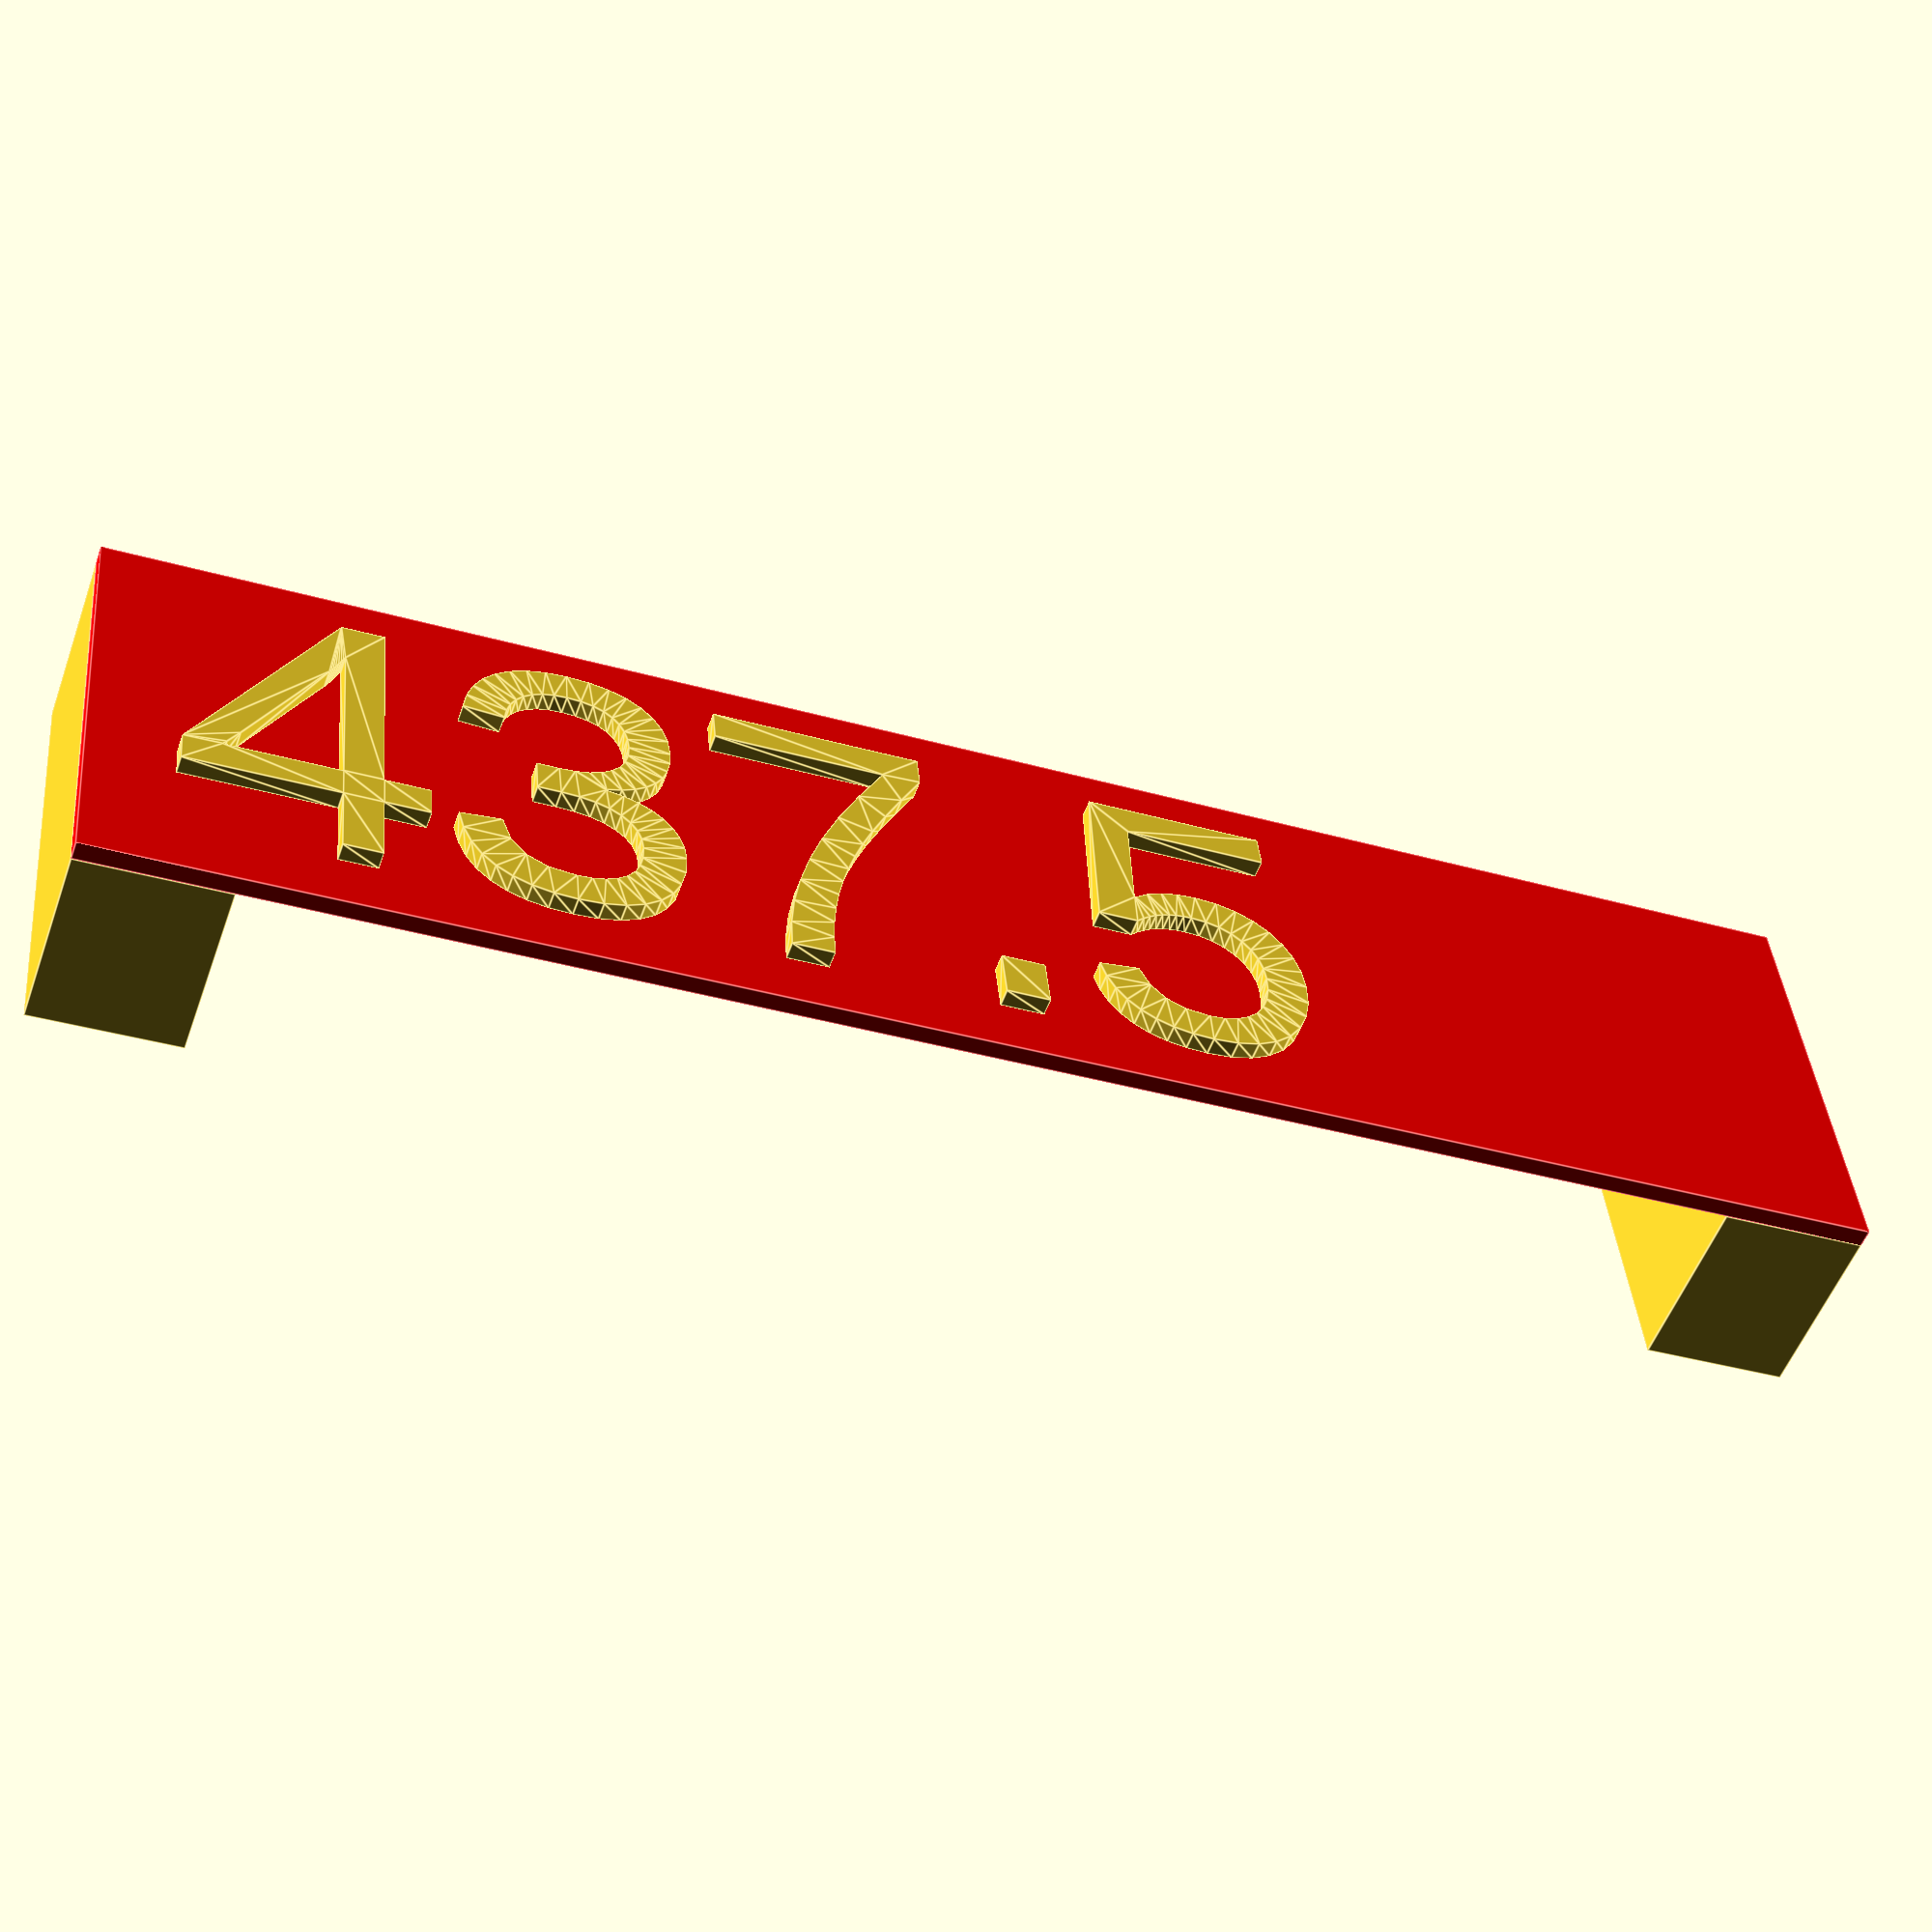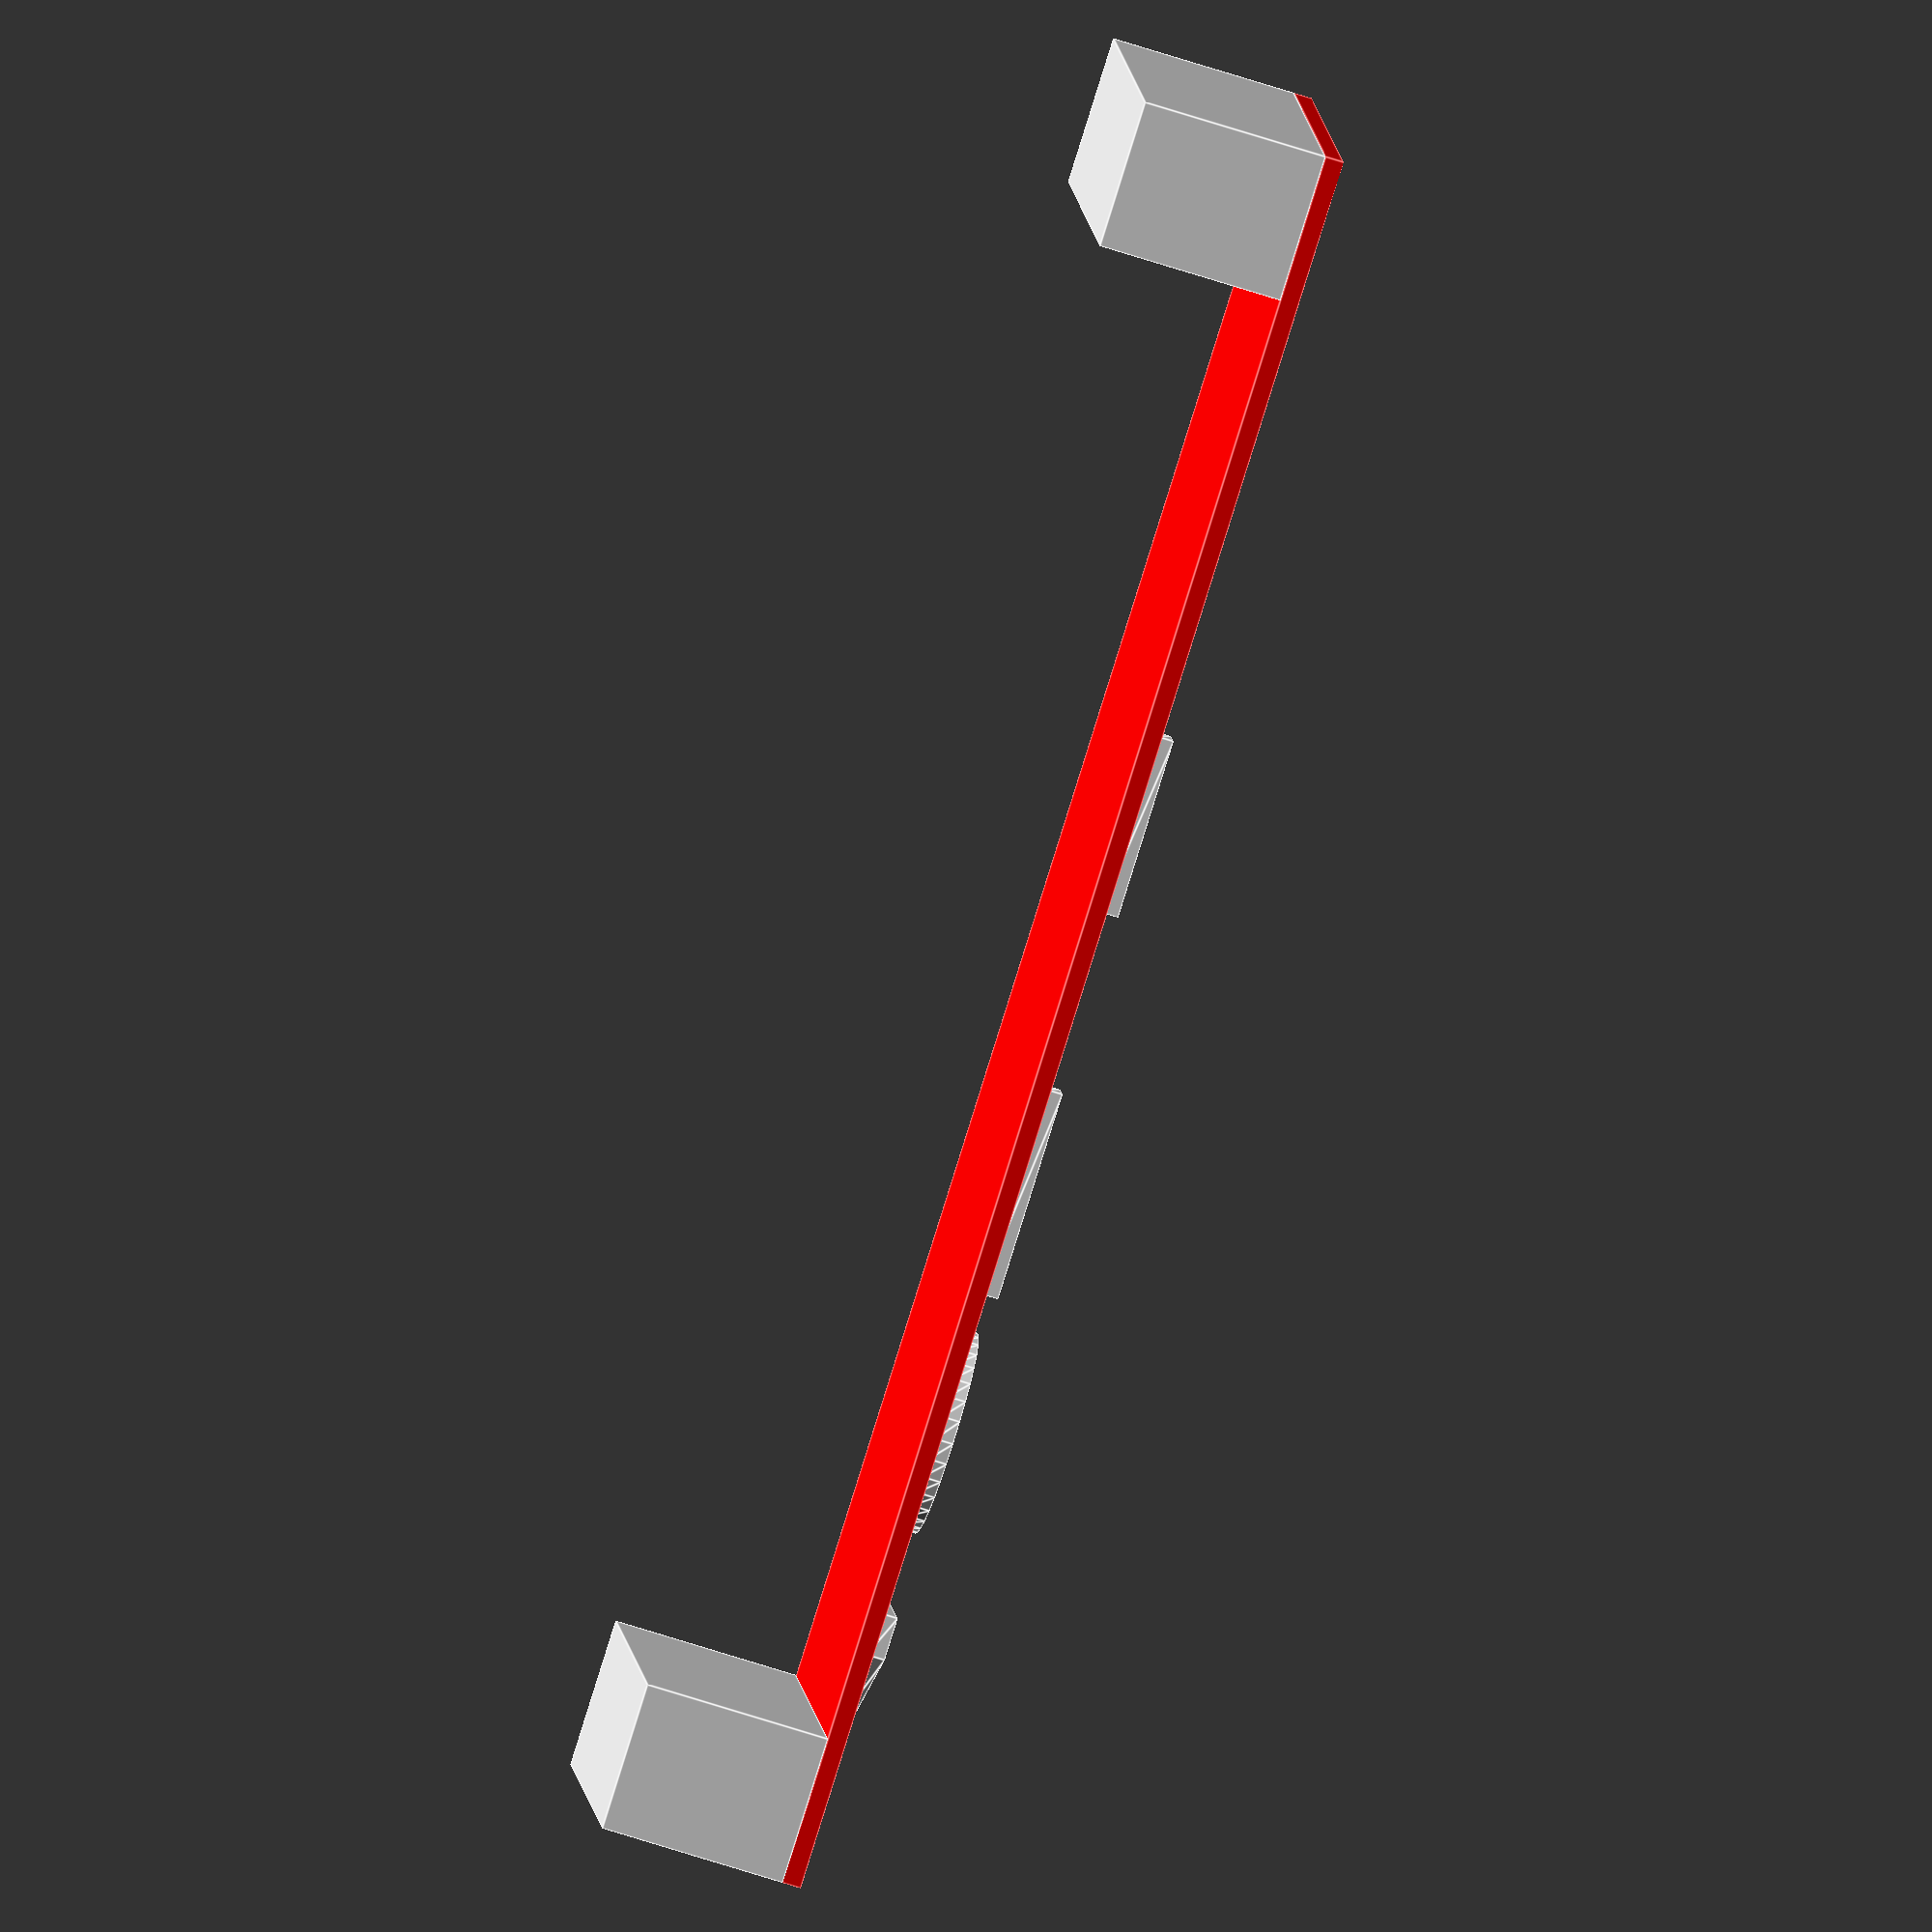
<openscad>
// Width of bridge
width = 25; // [10:180]

// Length of bridge
length = 80; // [10:180]

module bridge(
    width = 25,
    length = 80
    ){
    
    //Do not modified these constants
    height = 10;
    base = 8;
    bridge_thick = 1;
    length_score = 5;
    width_score = 1.5;
    magic = 0.75; 
        
    cube([base,width,height],center=true);
    translate([length+base,0,0])cube([base,width,height],center=true);
    color("red") translate([length/2+base/2,0,height/2+bridge_thick/2])cube([length+2*base,width,bridge_thick],center=true);
       
    finalScore = (width * width_score) + (length * length_score);
    echo(str("Congratulation you received " , finalScore , " points"));
        
    mySize = (width > length) ? length : width;
    translate([0,-width/2*magic,height/2+bridge_thick])    resize([length*magic,width*magic,1]) linear_extrude(height = magic)text(str(finalScore), size=mySize/2);
}


bridge(width,length);
</openscad>
<views>
elev=232.7 azim=174.5 roll=199.6 proj=p view=edges
elev=70.1 azim=192.7 roll=252.2 proj=o view=edges
</views>
